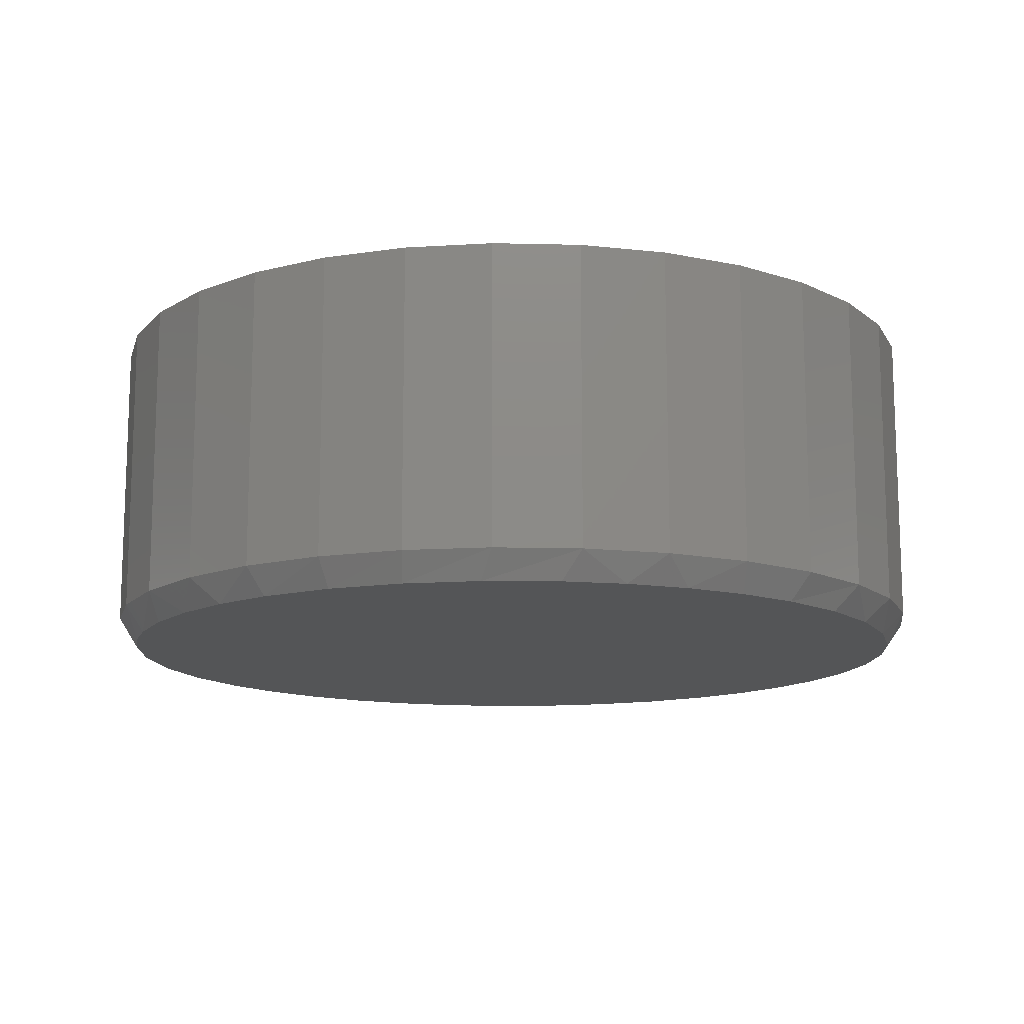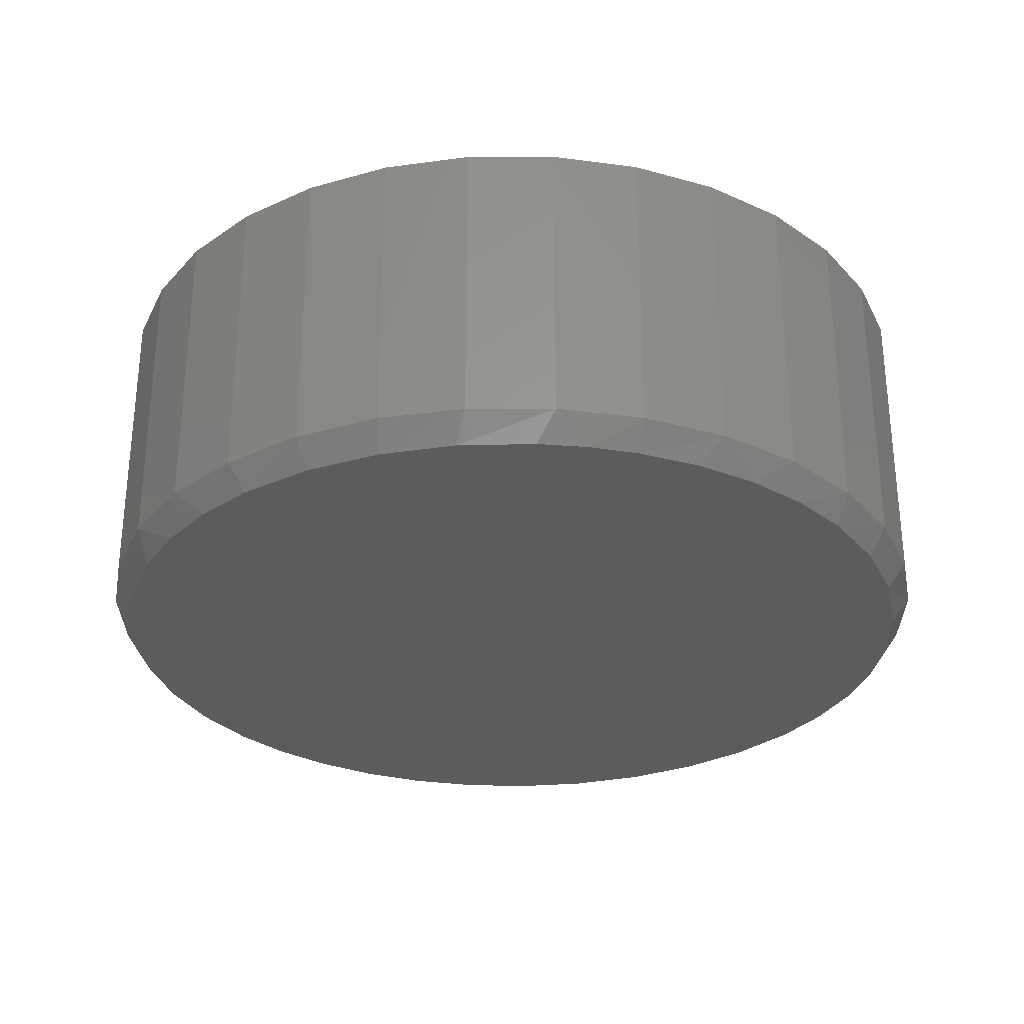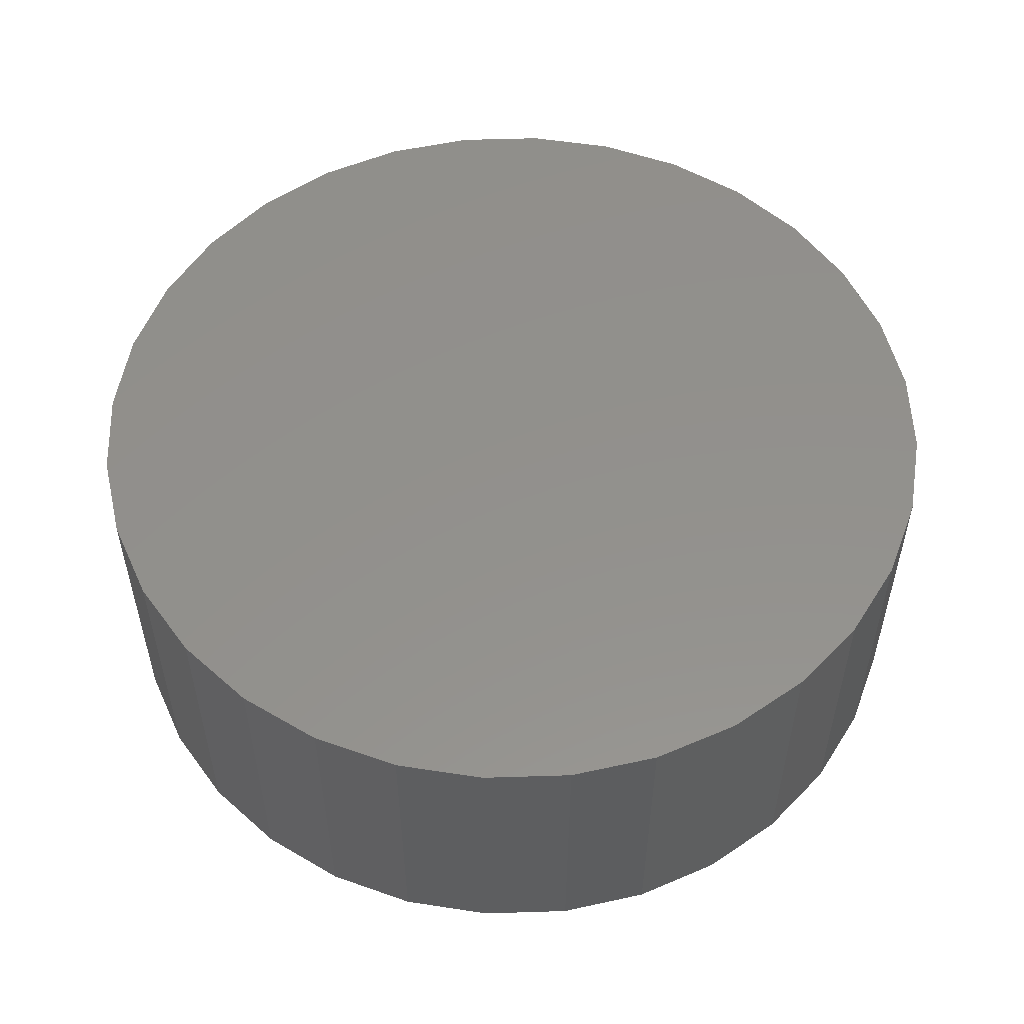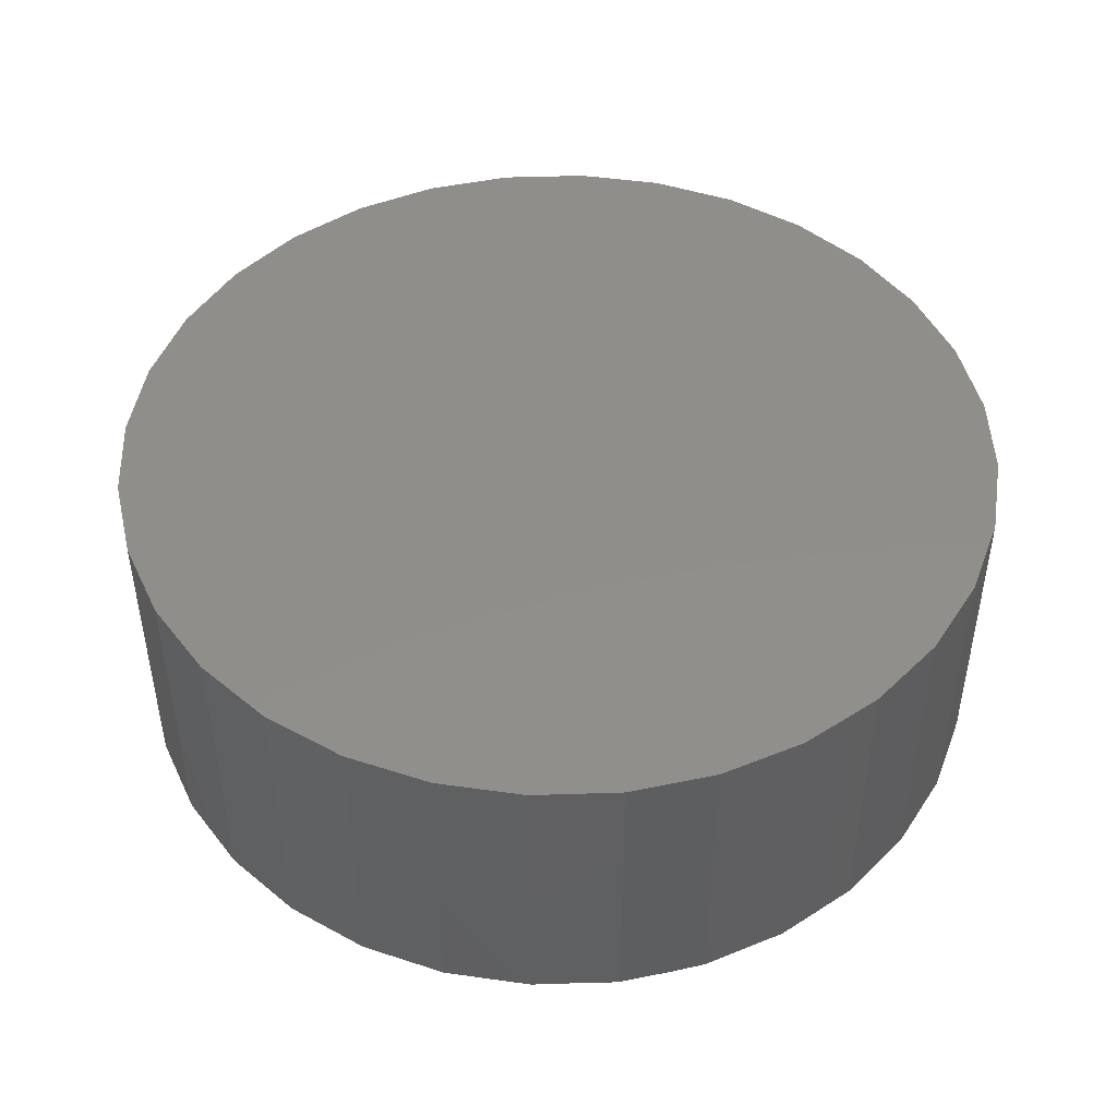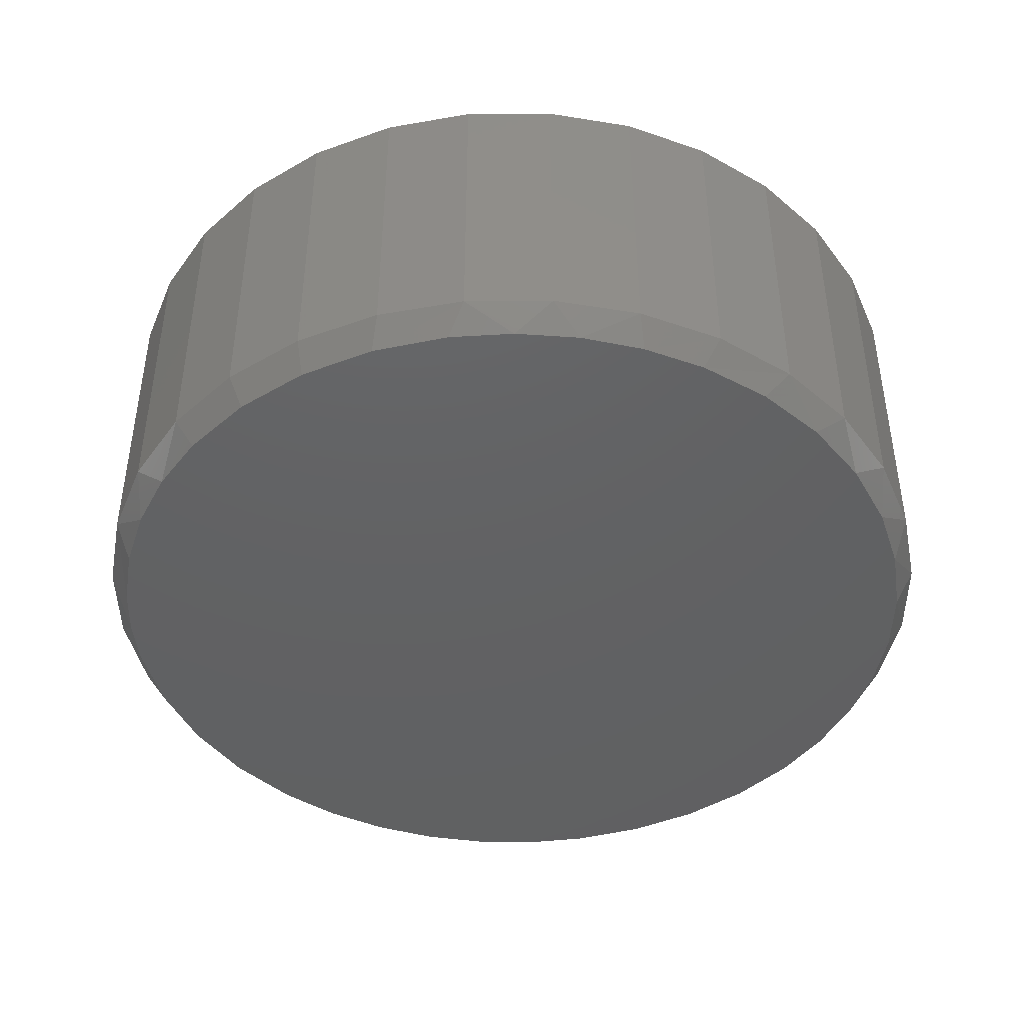
<metadata>
{"format":"stl","ext":"stl","renderer":"f3d","projection":"perspective","resolution":1024,"background":"white","views":[{"elev":-13.2,"azim":160.0,"up":"+Z"},{"elev":-29.7,"azim":73.3,"up":"+Z"},{"elev":54.1,"azim":138.7,"up":"+Z"},{"elev":47.0,"azim":-154.0,"up":"+Z"},{"elev":-43.7,"azim":174.8,"up":"+Z"}]}
</metadata>
<code>
# stl→obj: 103 verts, 202 faces
v -0.1426 0.6786 -0.2734
v -0.0383 0.6935 -0.2734
v 0.06703 0.6925 -0.2734
v 0.171 0.6757 -0.2734
v 0.007895 -0.6951 -0.2734
v -0.09412 -0.6875 -0.2734
v 0.1128 -0.6871 -0.2734
v -0.1939 -0.6651 -0.2734
v 0.2153 -0.6634 -0.2734
v -0.3028 -0.6218 -0.2734
v 0.313 -0.6245 -0.2734
v -0.4028 -0.5607 -0.2734
v 0.4038 -0.5713 -0.2734
v -0.4912 -0.4838 -0.2734
v 0.5006 -0.4902 -0.2734
v -0.5654 -0.393 -0.2734
v 0.5812 -0.393 -0.2734
v -0.6177 -0.3028 -0.2734
v 0.6429 -0.2827 -0.2734
v -0.656 -0.2057 -0.2734
v 0.6836 -0.1631 -0.2734
v -0.6793 -0.104 -0.2734
v 0.6981 -0.08213 -0.2734
v -0.6872 1.415e-07 -0.2734
v 0.703 -1.388e-16 -0.2734
v -0.6777 0.1142 -0.2734
v 0.695 0.1049 -0.2734
v -0.6497 0.2253 -0.2734
v 0.6713 0.2074 -0.2734
v -0.6037 0.3302 -0.2734
v 0.6324 0.3051 -0.2734
v -0.5363 0.4324 -0.2734
v 0.5792 0.3959 -0.2734
v -0.4519 0.5213 -0.2734
v 0.4981 0.4927 -0.2734
v -0.3532 0.5939 -0.2734
v 0.4009 0.5733 -0.2734
v -0.2434 0.6481 -0.2734
v 0.2906 0.635 -0.2734
v 0.7342 -1.779e-16 -0.2266
v 0.7342 0 0.2734
v 0.7203 -0.1417 -0.2266
v 0.7203 -0.1417 0.2734
v 0.6789 -0.2779 -0.2266
v 0.6789 -0.2779 0.2734
v 0.6118 -0.4035 -0.2266
v 0.6118 -0.4035 0.2734
v 0.5215 -0.5136 -0.2266
v 0.5215 -0.5136 0.2734
v 0.4114 -0.6039 -0.2266
v 0.4114 -0.6039 0.2734
v 0.2858 -0.671 -0.2266
v 0.2858 -0.671 0.2734
v 0.1496 -0.7124 -0.2266
v 0.1496 -0.7124 0.2734
v 0.007895 -0.7263 -0.2266
v 0.007895 -0.7263 0.2734
v -0.1338 -0.7124 -0.2266
v -0.1338 -0.7124 0.2734
v -0.2701 -0.671 -0.2266
v -0.2701 -0.671 0.2734
v -0.3956 -0.6039 -0.2266
v -0.3956 -0.6039 0.2734
v -0.5057 -0.5136 -0.2266
v -0.5057 -0.5136 0.2734
v -0.596 -0.4035 -0.2266
v -0.596 -0.4035 0.2734
v -0.6631 -0.2779 -0.2266
v -0.6631 -0.2779 0.2734
v -0.7045 -0.1417 -0.2266
v -0.7045 -0.1417 0.2734
v -0.7184 8.895e-17 -0.2266
v -0.7184 8.895e-17 0.2734
v -0.7045 0.1417 -0.2266
v -0.7045 0.1417 0.2734
v -0.6631 0.2779 -0.2266
v -0.6631 0.2779 0.2734
v -0.596 0.4035 -0.2266
v -0.596 0.4035 0.2734
v -0.5057 0.5136 -0.2266
v -0.5057 0.5136 0.2734
v -0.3956 0.6039 -0.2266
v -0.3956 0.6039 0.2734
v -0.2701 0.671 -0.2266
v -0.2701 0.671 0.2734
v -0.1338 0.7124 -0.2266
v -0.1338 0.7124 0.2734
v 0.007895 0.7263 -0.2266
v 0.007895 0.7263 0.2734
v 0.1496 0.7124 -0.2266
v 0.1496 0.7124 0.2734
v 0.2858 0.671 -0.2266
v 0.2858 0.671 0.2734
v 0.4114 0.6039 -0.2266
v 0.4114 0.6039 0.2734
v 0.5215 0.5136 -0.2266
v 0.5215 0.5136 0.2734
v 0.6118 0.4035 -0.2266
v 0.6118 0.4035 0.2734
v 0.6789 0.2779 -0.2266
v 0.6789 0.2779 0.2734
v 0.7203 0.1417 -0.2266
v 0.7203 0.1417 0.2734
f 1 2 3
f 4 1 3
f 5 6 7
f 7 6 8
f 7 8 9
f 9 8 10
f 9 10 11
f 11 10 12
f 11 12 13
f 13 12 14
f 13 14 15
f 15 14 16
f 15 16 17
f 17 16 18
f 17 18 19
f 19 18 20
f 19 20 21
f 21 20 22
f 21 22 23
f 23 22 24
f 23 24 25
f 25 24 26
f 25 26 27
f 27 26 28
f 27 28 29
f 29 28 30
f 29 30 31
f 31 30 32
f 31 32 33
f 33 32 34
f 33 34 35
f 35 34 36
f 35 36 37
f 37 36 38
f 37 38 39
f 39 38 1
f 39 1 4
f 40 41 42
f 42 41 43
f 42 43 44
f 44 43 45
f 44 45 46
f 46 45 47
f 46 47 48
f 48 47 49
f 48 49 50
f 50 49 51
f 50 51 52
f 52 51 53
f 52 53 54
f 54 53 55
f 54 55 56
f 56 55 57
f 56 57 58
f 58 57 59
f 58 59 60
f 60 59 61
f 60 61 62
f 62 61 63
f 62 63 64
f 64 63 65
f 64 65 66
f 66 65 67
f 66 67 68
f 68 67 69
f 68 69 70
f 70 69 71
f 70 71 72
f 72 71 73
f 72 73 74
f 74 73 75
f 74 75 76
f 76 75 77
f 76 77 78
f 78 77 79
f 78 79 80
f 80 79 81
f 80 81 82
f 82 81 83
f 82 83 84
f 84 83 85
f 84 85 86
f 86 85 87
f 86 87 88
f 88 87 89
f 88 89 90
f 90 89 91
f 90 91 92
f 92 91 93
f 92 93 94
f 94 93 95
f 94 95 96
f 96 95 97
f 96 97 98
f 98 97 99
f 98 99 100
f 100 99 101
f 100 101 102
f 102 101 103
f 102 103 40
f 40 103 41
f 29 100 102
f 31 98 100
f 31 100 29
f 3 88 90
f 3 90 4
f 2 86 88
f 2 88 3
f 1 86 2
f 34 80 82
f 32 78 80
f 32 80 34
f 30 28 76
f 76 78 30
f 30 78 32
f 74 76 28
f 40 25 102
f 102 25 27
f 102 27 29
f 24 72 26
f 26 72 74
f 26 74 28
f 4 90 39
f 39 90 92
f 39 92 37
f 37 92 94
f 37 94 35
f 35 94 96
f 35 96 33
f 33 96 98
f 33 98 31
f 86 1 84
f 84 1 38
f 84 38 82
f 82 38 36
f 82 36 34
f 40 23 25
f 40 42 23
f 20 68 70
f 18 66 68
f 18 68 20
f 60 10 8
f 60 62 10
f 10 62 12
f 6 58 8
f 58 60 8
f 9 52 54
f 11 50 52
f 11 52 9
f 23 42 21
f 72 24 70
f 70 24 22
f 70 22 20
f 12 62 14
f 14 62 64
f 14 64 16
f 16 64 66
f 16 66 18
f 58 6 56
f 56 6 5
f 56 5 54
f 54 5 7
f 54 7 9
f 21 42 19
f 19 42 44
f 19 44 17
f 17 44 46
f 17 46 15
f 15 46 48
f 15 48 13
f 13 48 50
f 13 50 11
f 87 91 89
f 91 87 93
f 93 87 85
f 93 85 95
f 95 85 83
f 95 83 97
f 97 83 81
f 97 81 99
f 99 81 79
f 99 79 101
f 101 79 77
f 101 77 103
f 103 77 75
f 103 75 41
f 41 75 73
f 41 73 43
f 43 73 71
f 43 71 45
f 45 71 69
f 45 69 47
f 47 69 67
f 47 67 49
f 49 67 65
f 49 65 51
f 51 65 63
f 51 63 53
f 53 63 61
f 53 61 55
f 55 61 59
f 55 59 57

</code>
